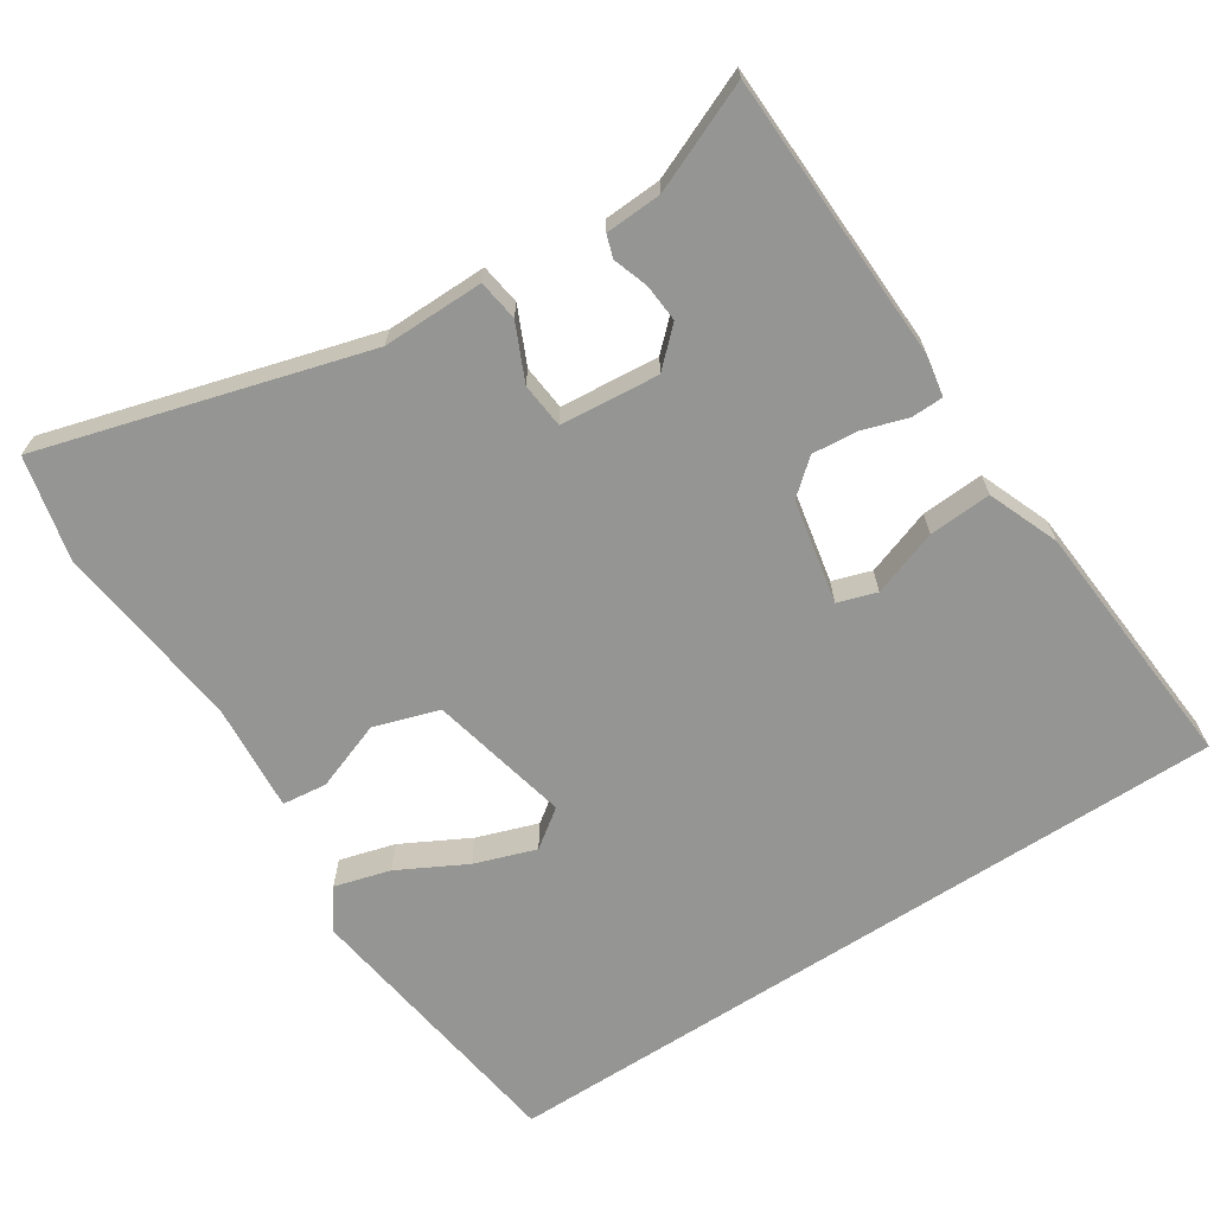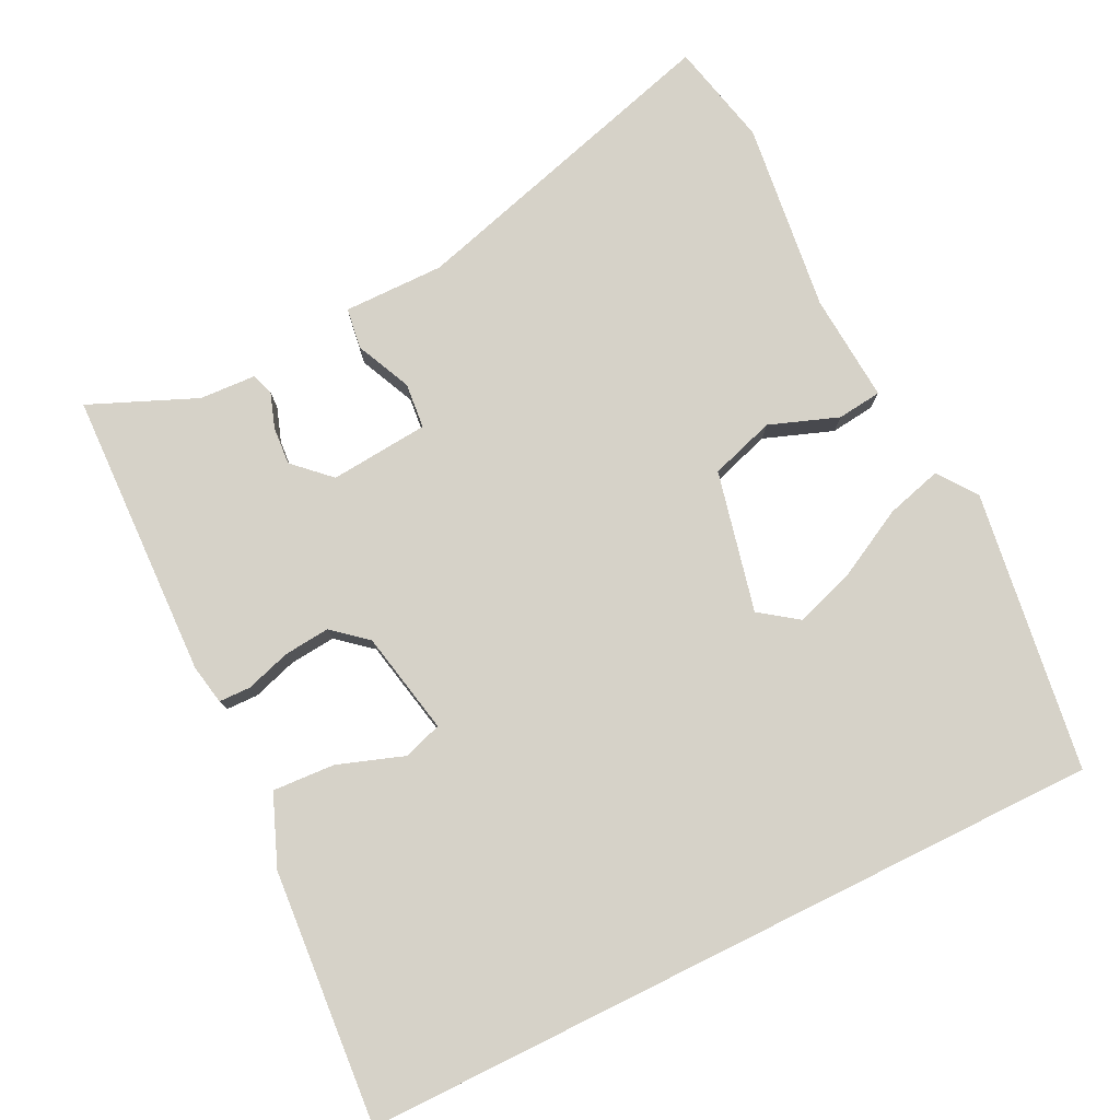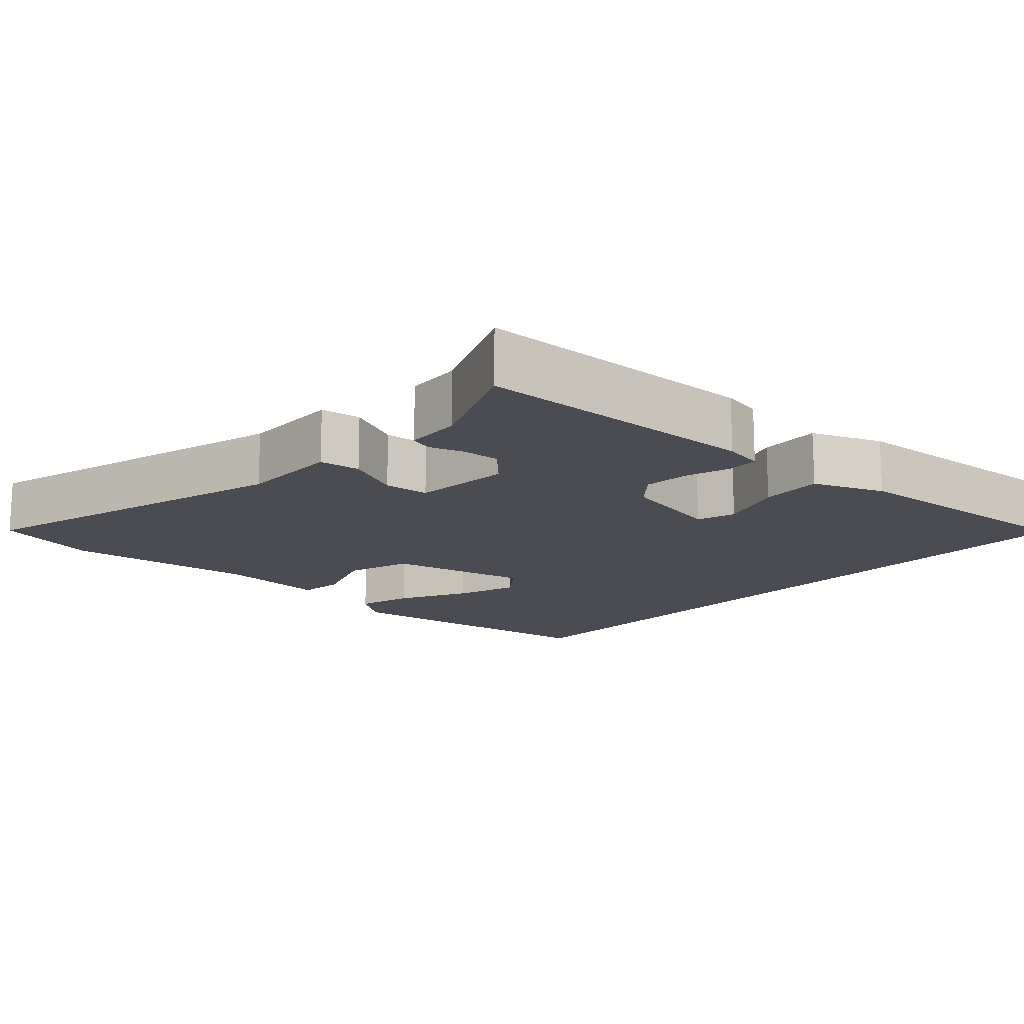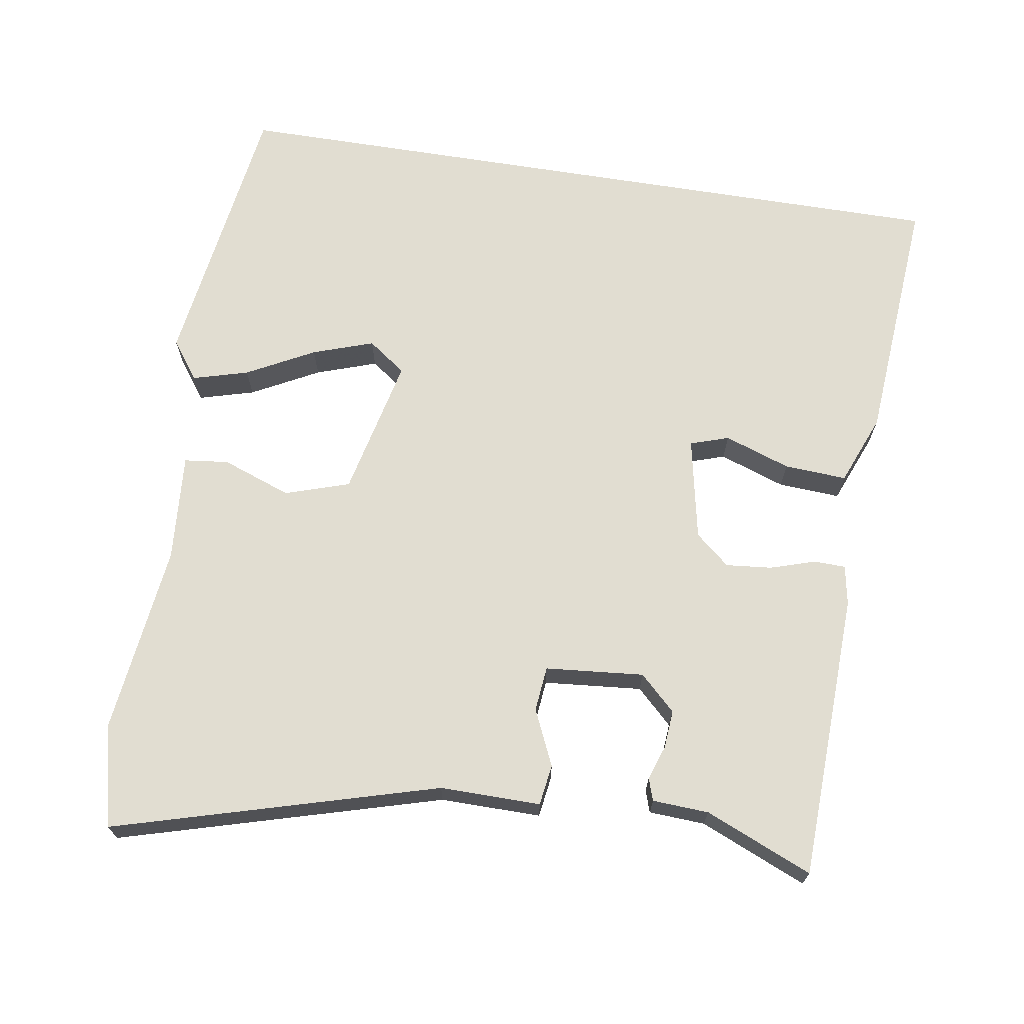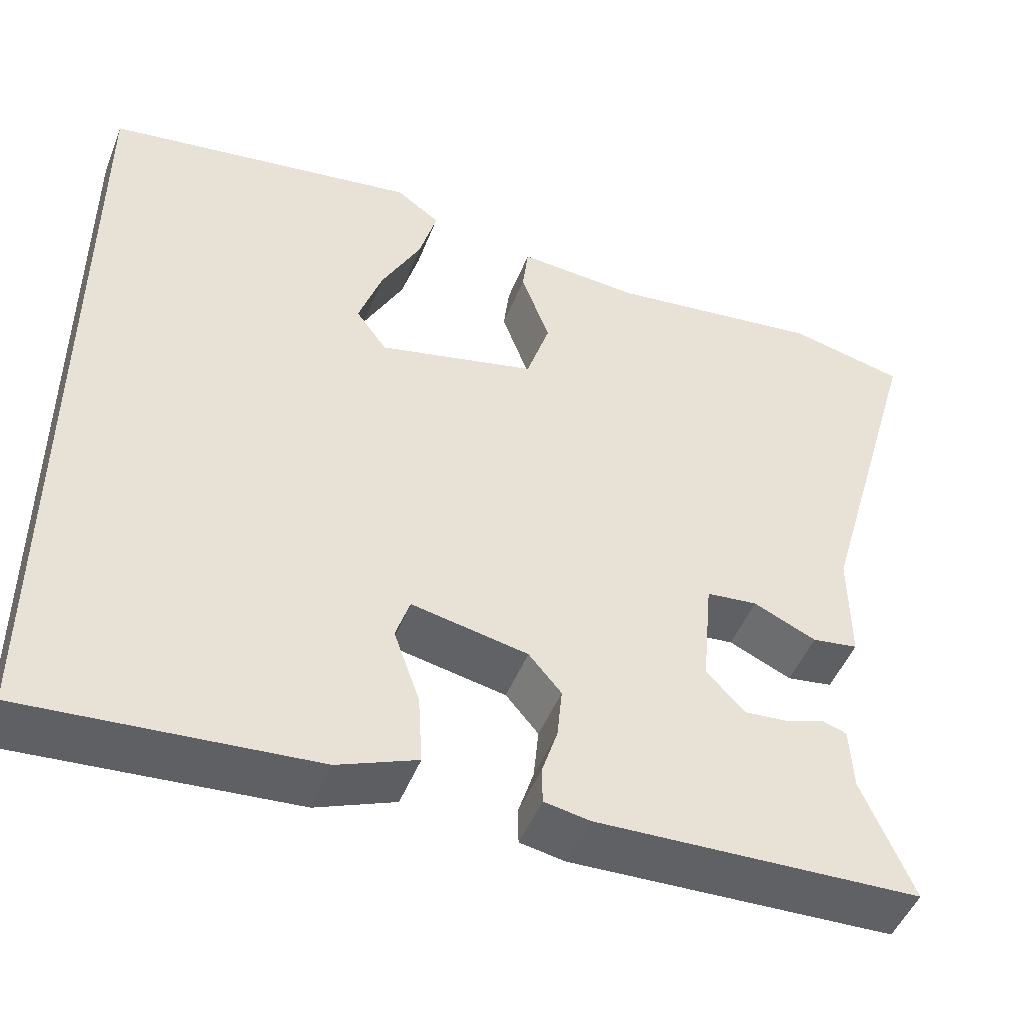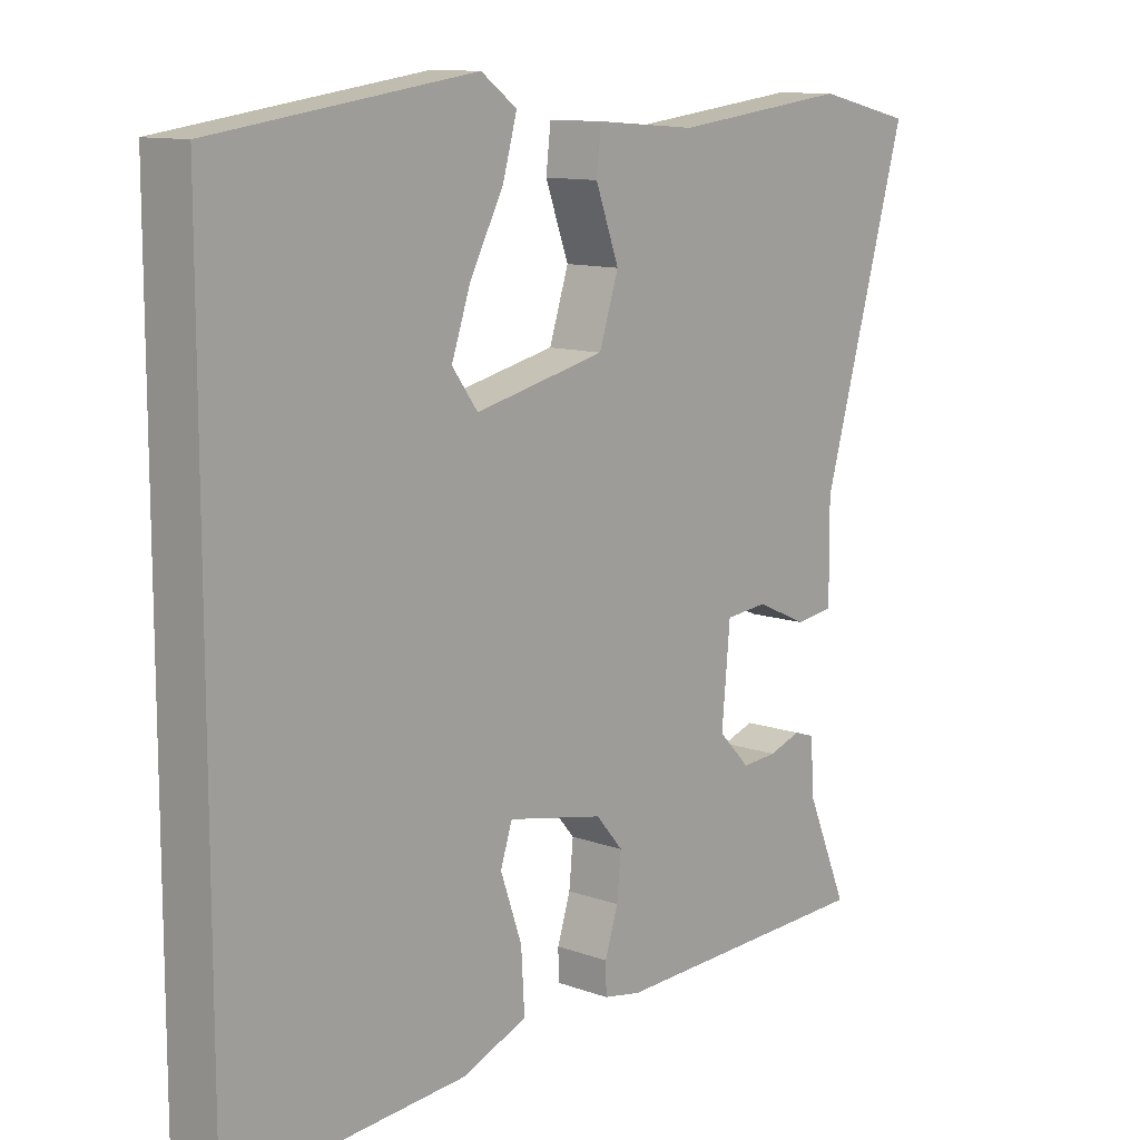
<metadata>
{"format":"obj","ext":"obj","renderer":"f3d","projection":"perspective","resolution":1024,"background":"white","views":[{"elev":-67.3,"azim":123.0,"up":"+Y"},{"elev":78.2,"azim":-116.3,"up":"+Y"},{"elev":-15.4,"azim":137.6,"up":"+Y"},{"elev":68.8,"azim":99.1,"up":"+Y"},{"elev":-48.1,"azim":-21.1,"up":"+Z"},{"elev":11.4,"azim":-48.9,"up":"+Z"}]}
</metadata>
<code>
v -0.5 0.07 -0.518
v -0.5 0.07 0.489
v -0.123 0.07 0.543
v -0.071 0.07 0.505
v -0.092 0.07 0.43
v -0.14 0.07 0.339
v -0.168 0.07 0.257
v -0.131 0.07 0.206
v 0.058 0.07 0.249
v 0.086 0.07 0.336
v 0.052 0.07 0.429
v 0.059 0.07 0.489
v 0.205 0.07 0.478
v 0.461 0.07 0.509
v 0.6 0.07 0.477
v 0.476 0.07 0.042
v 0.477 0.07 -0.094
v 0.422 0.07 -0.102
v 0.347 0.07 -0.068
v 0.286 0.07 -0.074
v 0.274 0.07 -0.207
v 0.32 0.07 -0.255
v 0.371 0.07 -0.251
v 0.418 0.07 -0.235
v 0.448 0.07 -0.245
v 0.452 0.07 -0.321
v 0.513 0.07 -0.465
v 0.125 0.07 -0.478
v 0.071 0.07 -0.468
v 0.07 0.07 -0.425
v 0.089 0.07 -0.365
v 0.095 0.07 -0.303
v 0.056 0.07 -0.257
v -0.083 0.07 -0.229
v -0.1 0.07 -0.281
v -0.069 0.07 -0.37
v -0.064 0.07 -0.454
v -0.159 0.07 -0.492
v -0.5 0 -0.518
v -0.5 0 0.489
v -0.123 0 0.543
v -0.071 0 0.505
v -0.092 0 0.43
v -0.14 0 0.339
v -0.168 0 0.257
v -0.131 0 0.206
v 0.058 0 0.249
v 0.086 0 0.336
v 0.052 0 0.429
v 0.059 0 0.489
v 0.205 0 0.478
v 0.461 0 0.509
v 0.6 0 0.477
v 0.476 0 0.042
v 0.477 0 -0.094
v 0.422 0 -0.102
v 0.347 0 -0.068
v 0.286 0 -0.074
v 0.274 0 -0.207
v 0.32 0 -0.255
v 0.371 0 -0.251
v 0.418 0 -0.235
v 0.448 0 -0.245
v 0.452 0 -0.321
v 0.513 0 -0.465
v 0.125 0 -0.478
v 0.071 0 -0.468
v 0.07 0 -0.425
v 0.089 0 -0.365
v 0.095 0 -0.303
v 0.056 0 -0.257
v -0.083 0 -0.229
v -0.1 0 -0.281
v -0.069 0 -0.37
v -0.064 0 -0.454
v -0.159 0 -0.492
f 35 36 37 38
f 35 38 1 2
f 34 35 2
f 33 34 2
f 32 33 2
f 28 29 30 31
f 26 27 28 31
f 26 31 32
f 23 24 25 26
f 22 23 26 32
f 21 22 32 2
f 16 17 18 19
f 16 19 20
f 13 14 15 16
f 13 16 20
f 10 11 12 13
f 9 10 13 20
f 8 9 20 21
f 3 4 5 6
f 3 6 7
f 2 3 7
f 8 21 2
f 2 7 8
f 76 75 74 73
f 40 39 76 73
f 40 73 72
f 40 72 71
f 40 71 70
f 69 68 67 66
f 69 66 65 64
f 70 69 64
f 64 63 62 61
f 70 64 61 60
f 40 70 60 59
f 57 56 55 54
f 58 57 54
f 54 53 52 51
f 58 54 51
f 51 50 49 48
f 58 51 48 47
f 59 58 47 46
f 44 43 42 41
f 45 44 41
f 45 41 40
f 40 59 46
f 46 45 40
f 1 39 40 2
f 2 40 41 3
f 3 41 42 4
f 4 42 43 5
f 5 43 44 6
f 6 44 45 7
f 7 45 46 8
f 8 46 47 9
f 9 47 48 10
f 10 48 49 11
f 11 49 50 12
f 12 50 51 13
f 13 51 52 14
f 14 52 53 15
f 15 53 54 16
f 16 54 55 17
f 17 55 56 18
f 18 56 57 19
f 19 57 58 20
f 20 58 59 21
f 21 59 60 22
f 22 60 61 23
f 23 61 62 24
f 24 62 63 25
f 25 63 64 26
f 26 64 65 27
f 27 65 66 28
f 28 66 67 29
f 29 67 68 30
f 30 68 69 31
f 31 69 70 32
f 32 70 71 33
f 33 71 72 34
f 34 72 73 35
f 35 73 74 36
f 36 74 75 37
f 37 75 76 38
f 38 76 39 1

</code>
